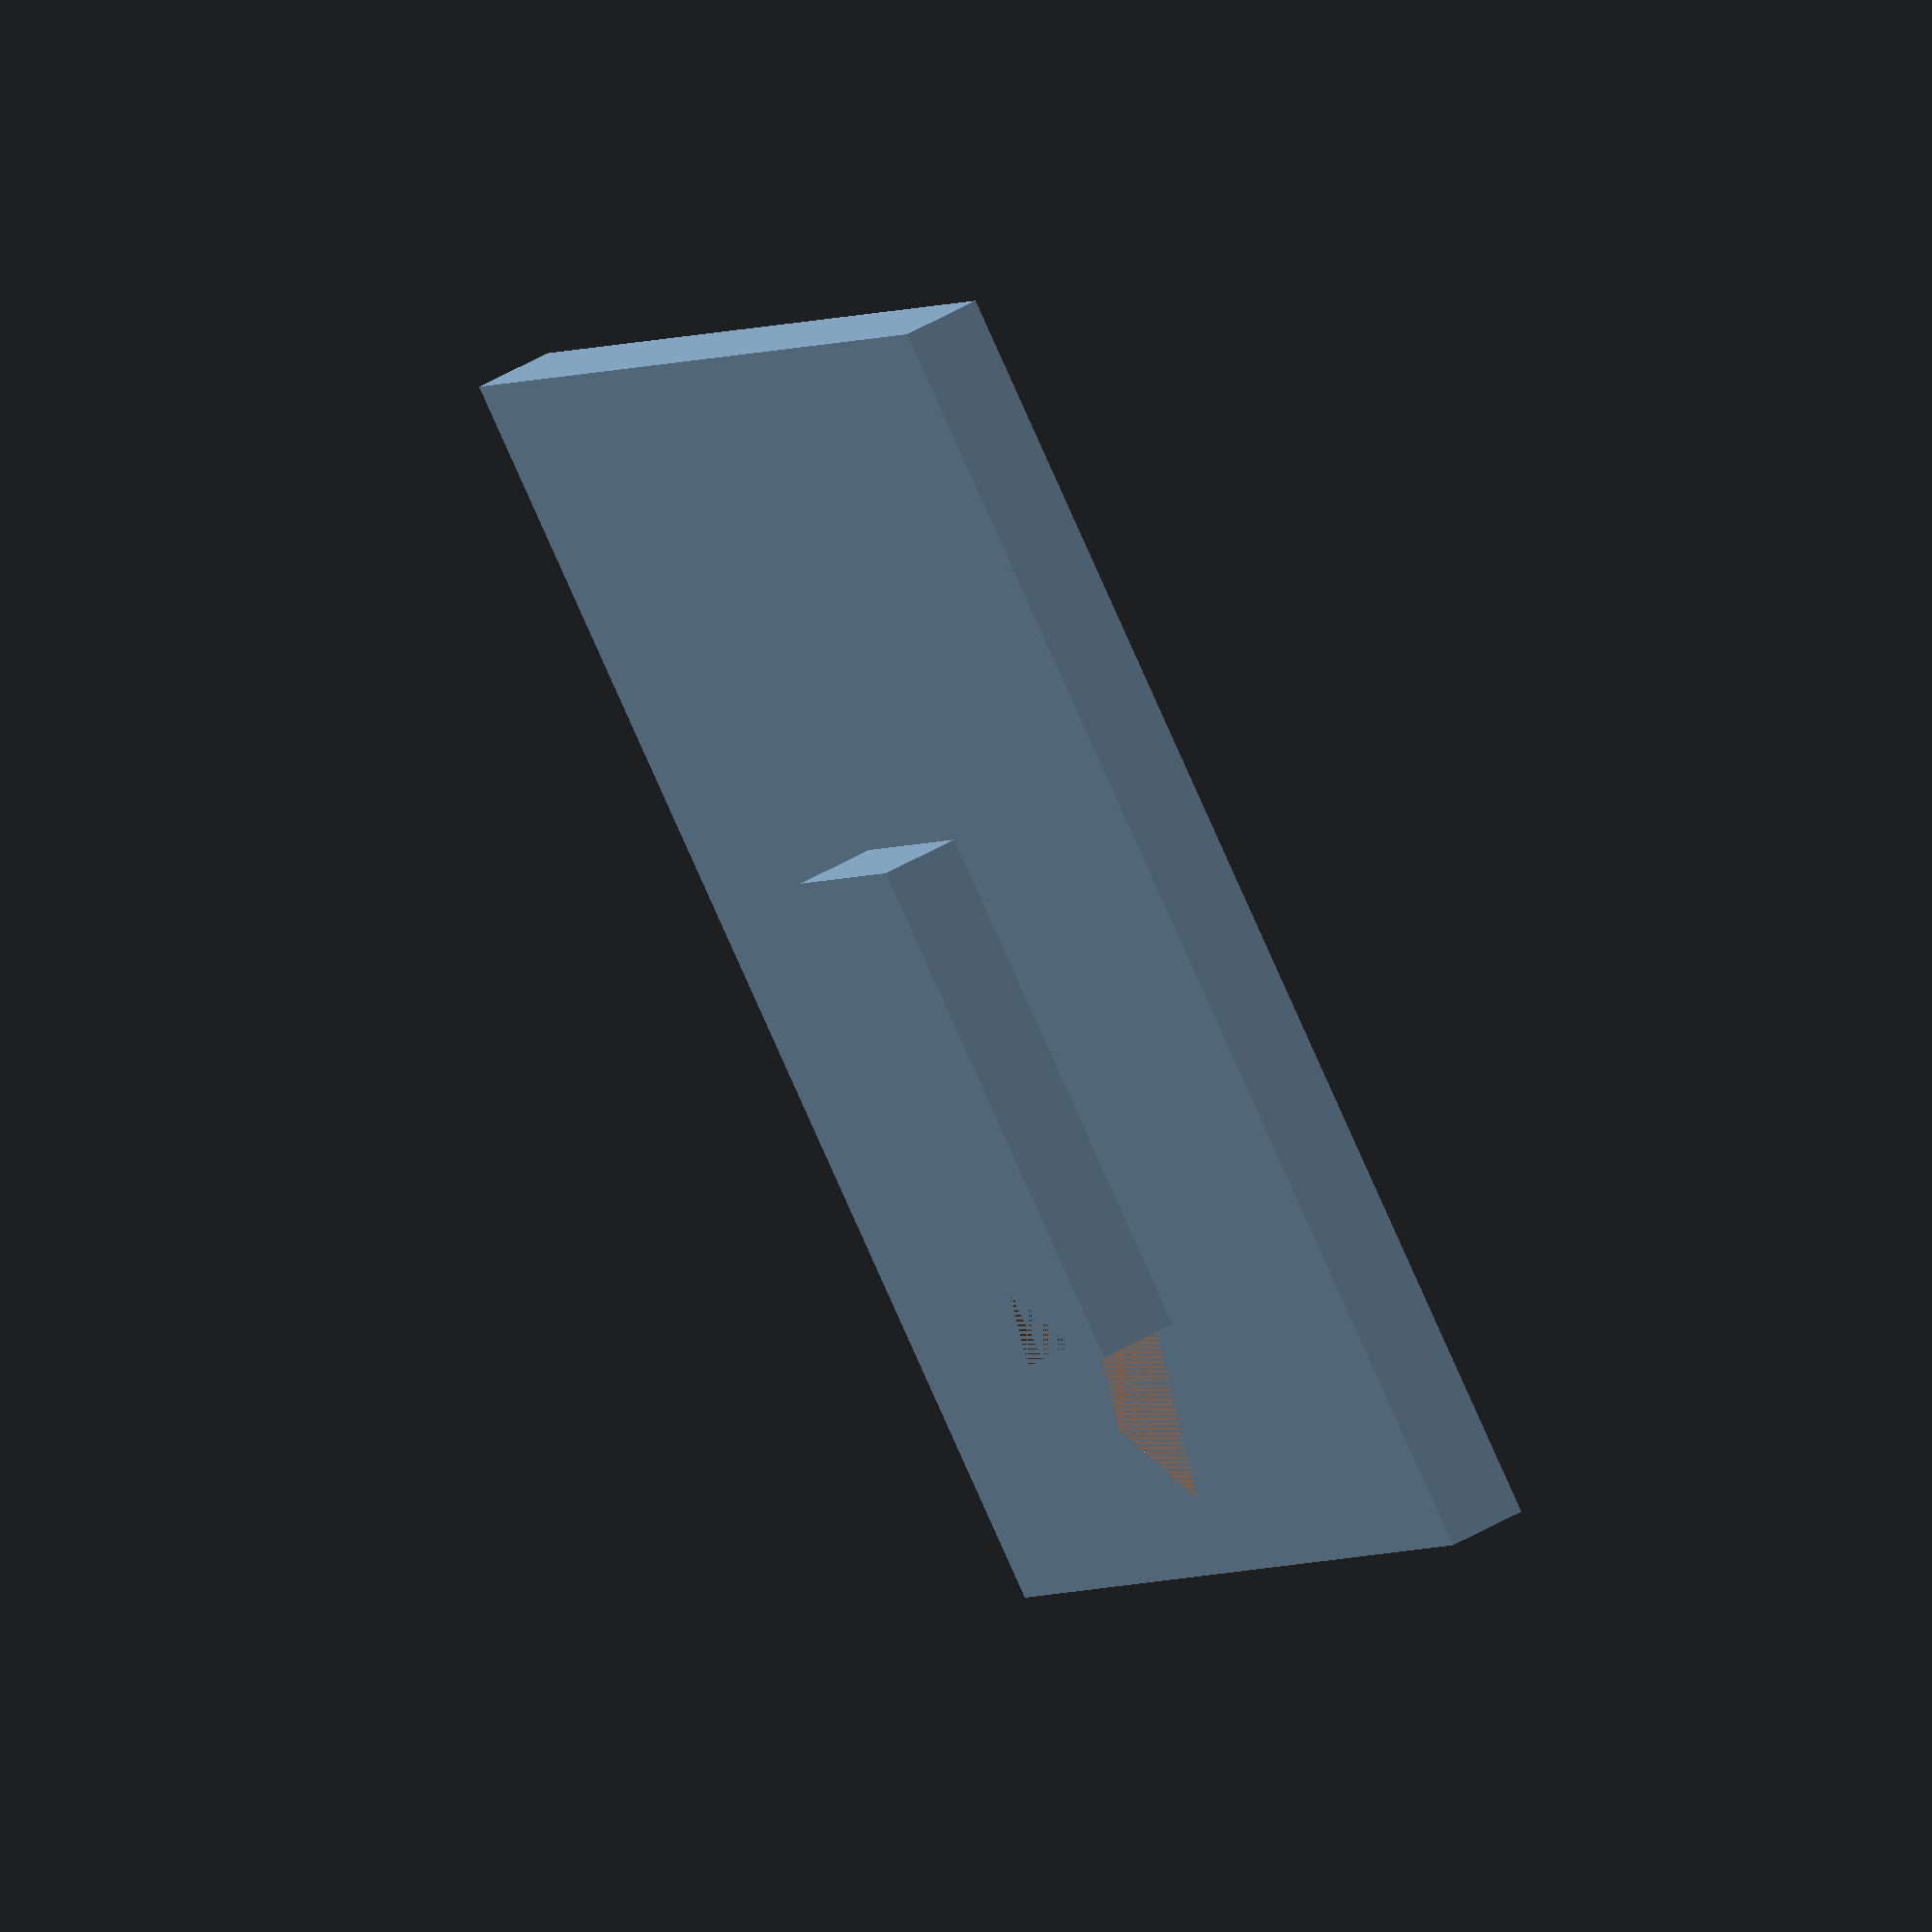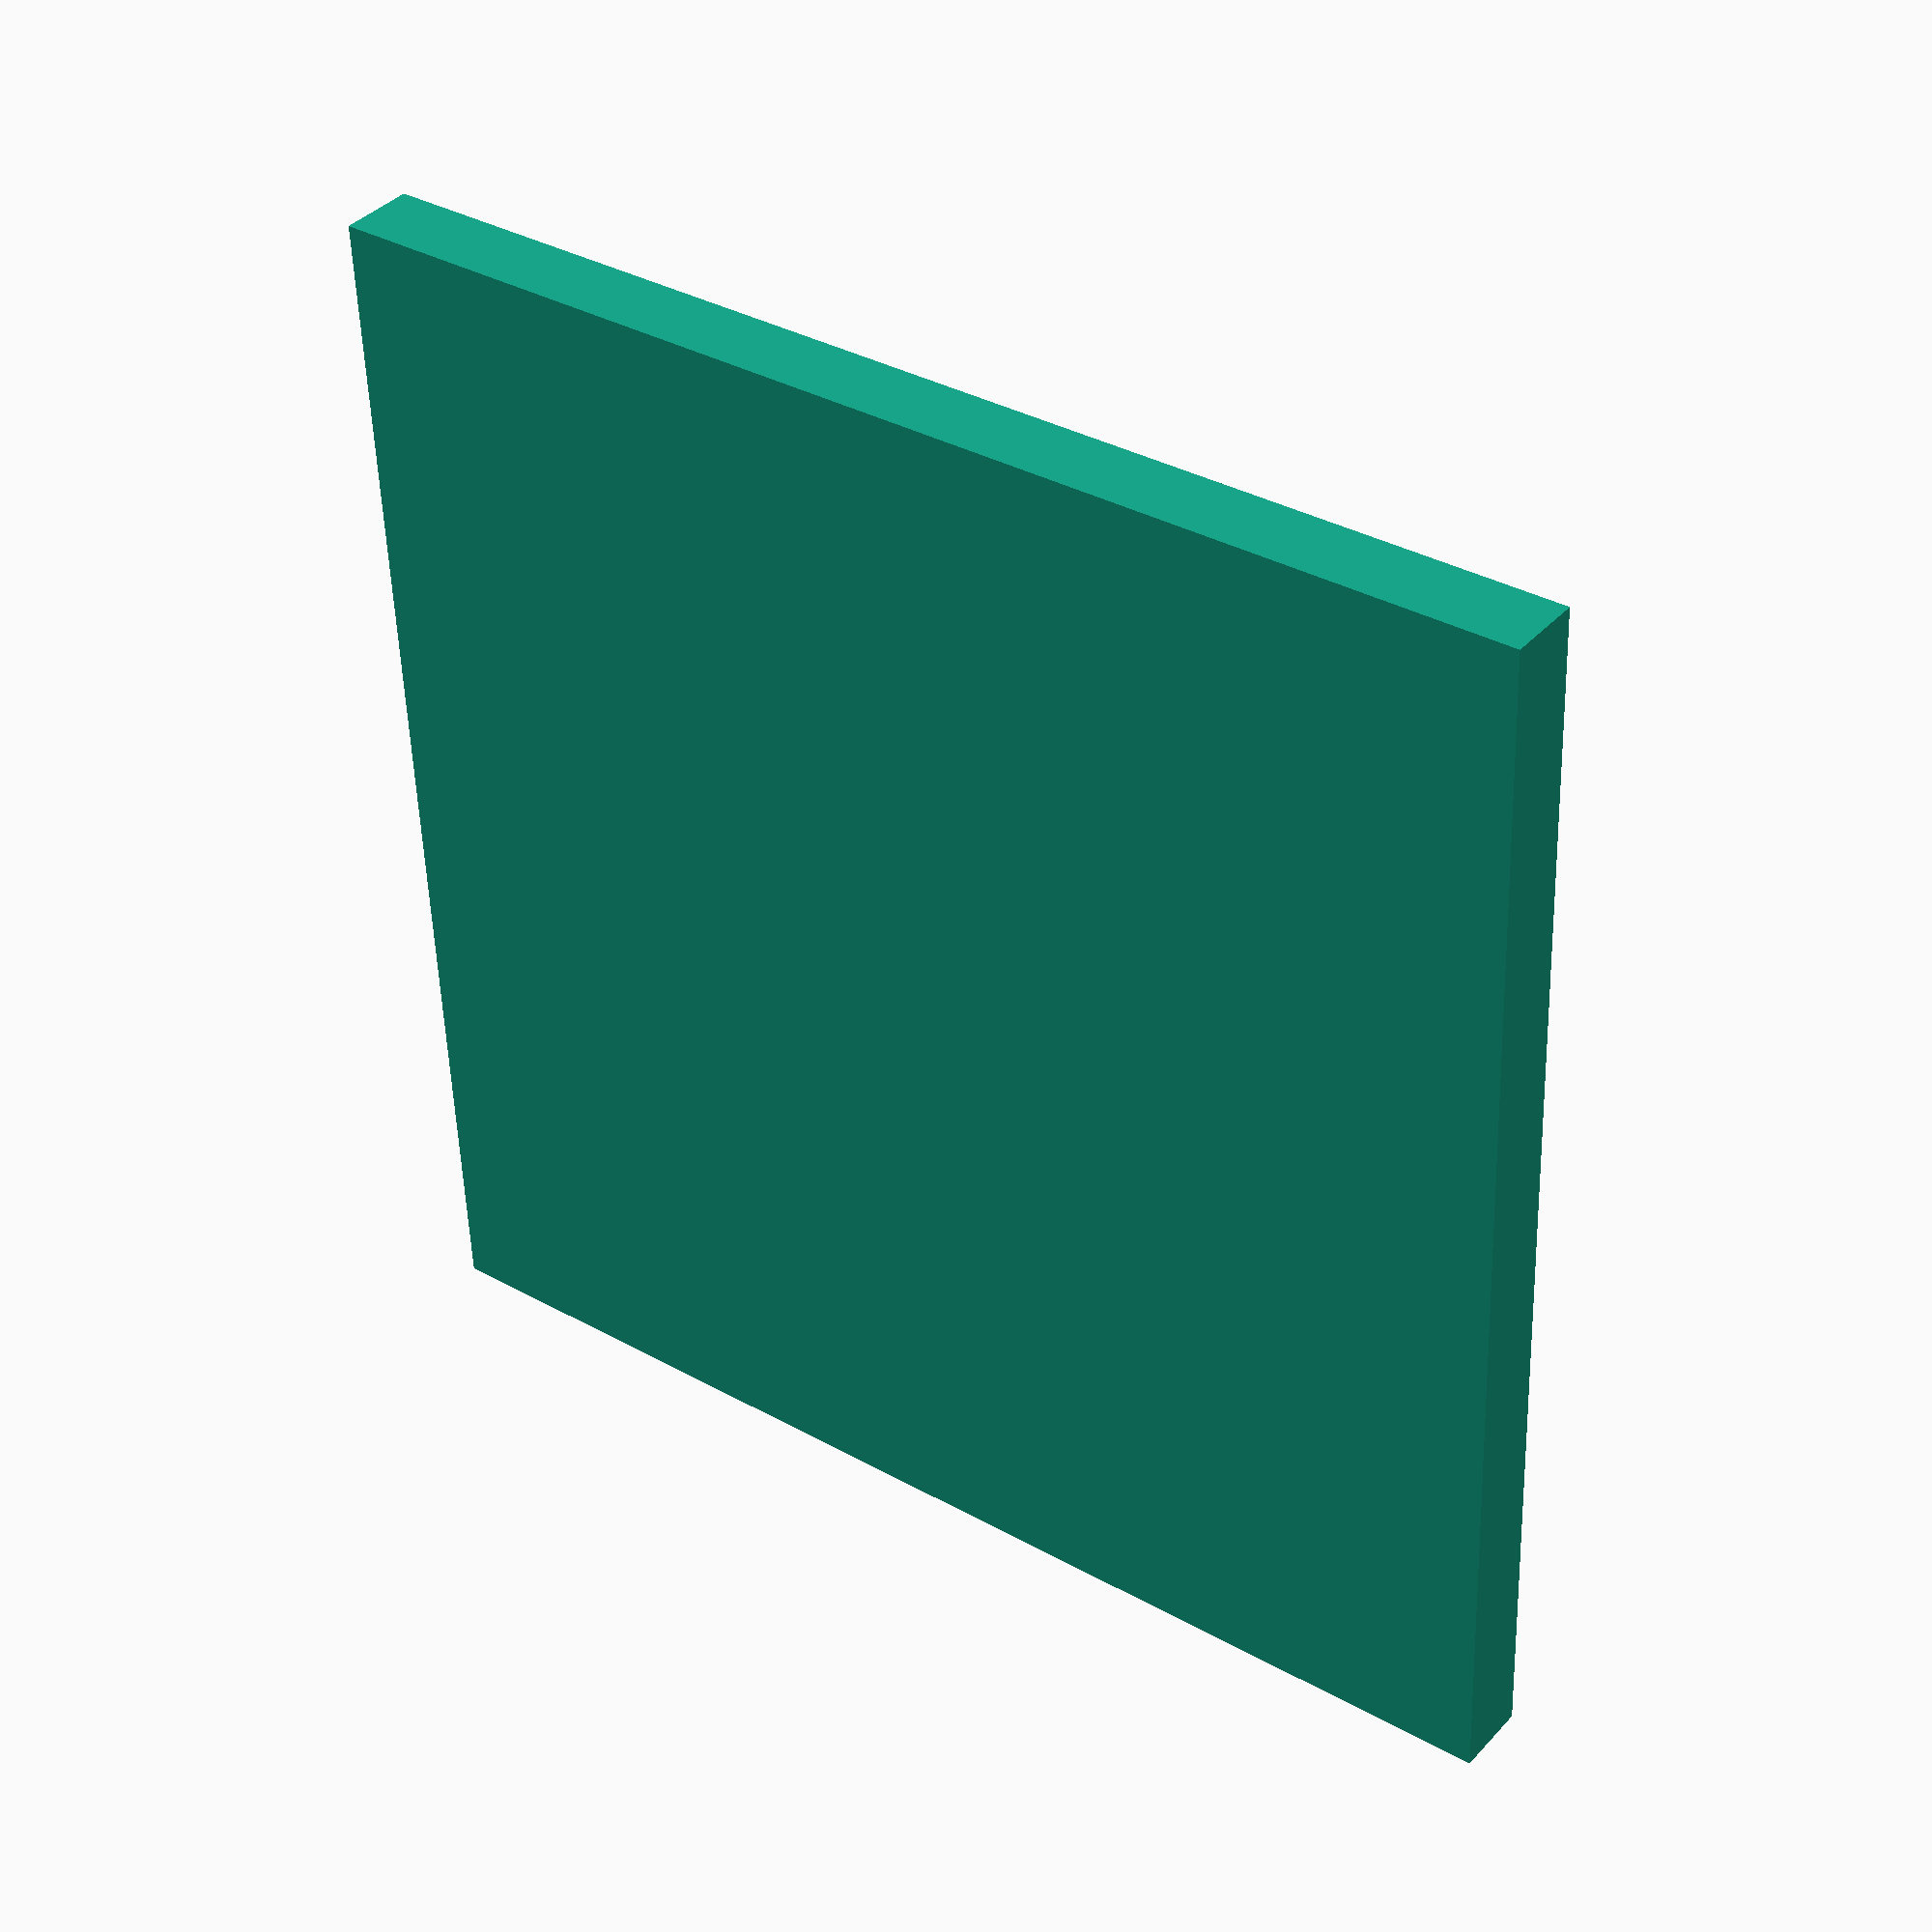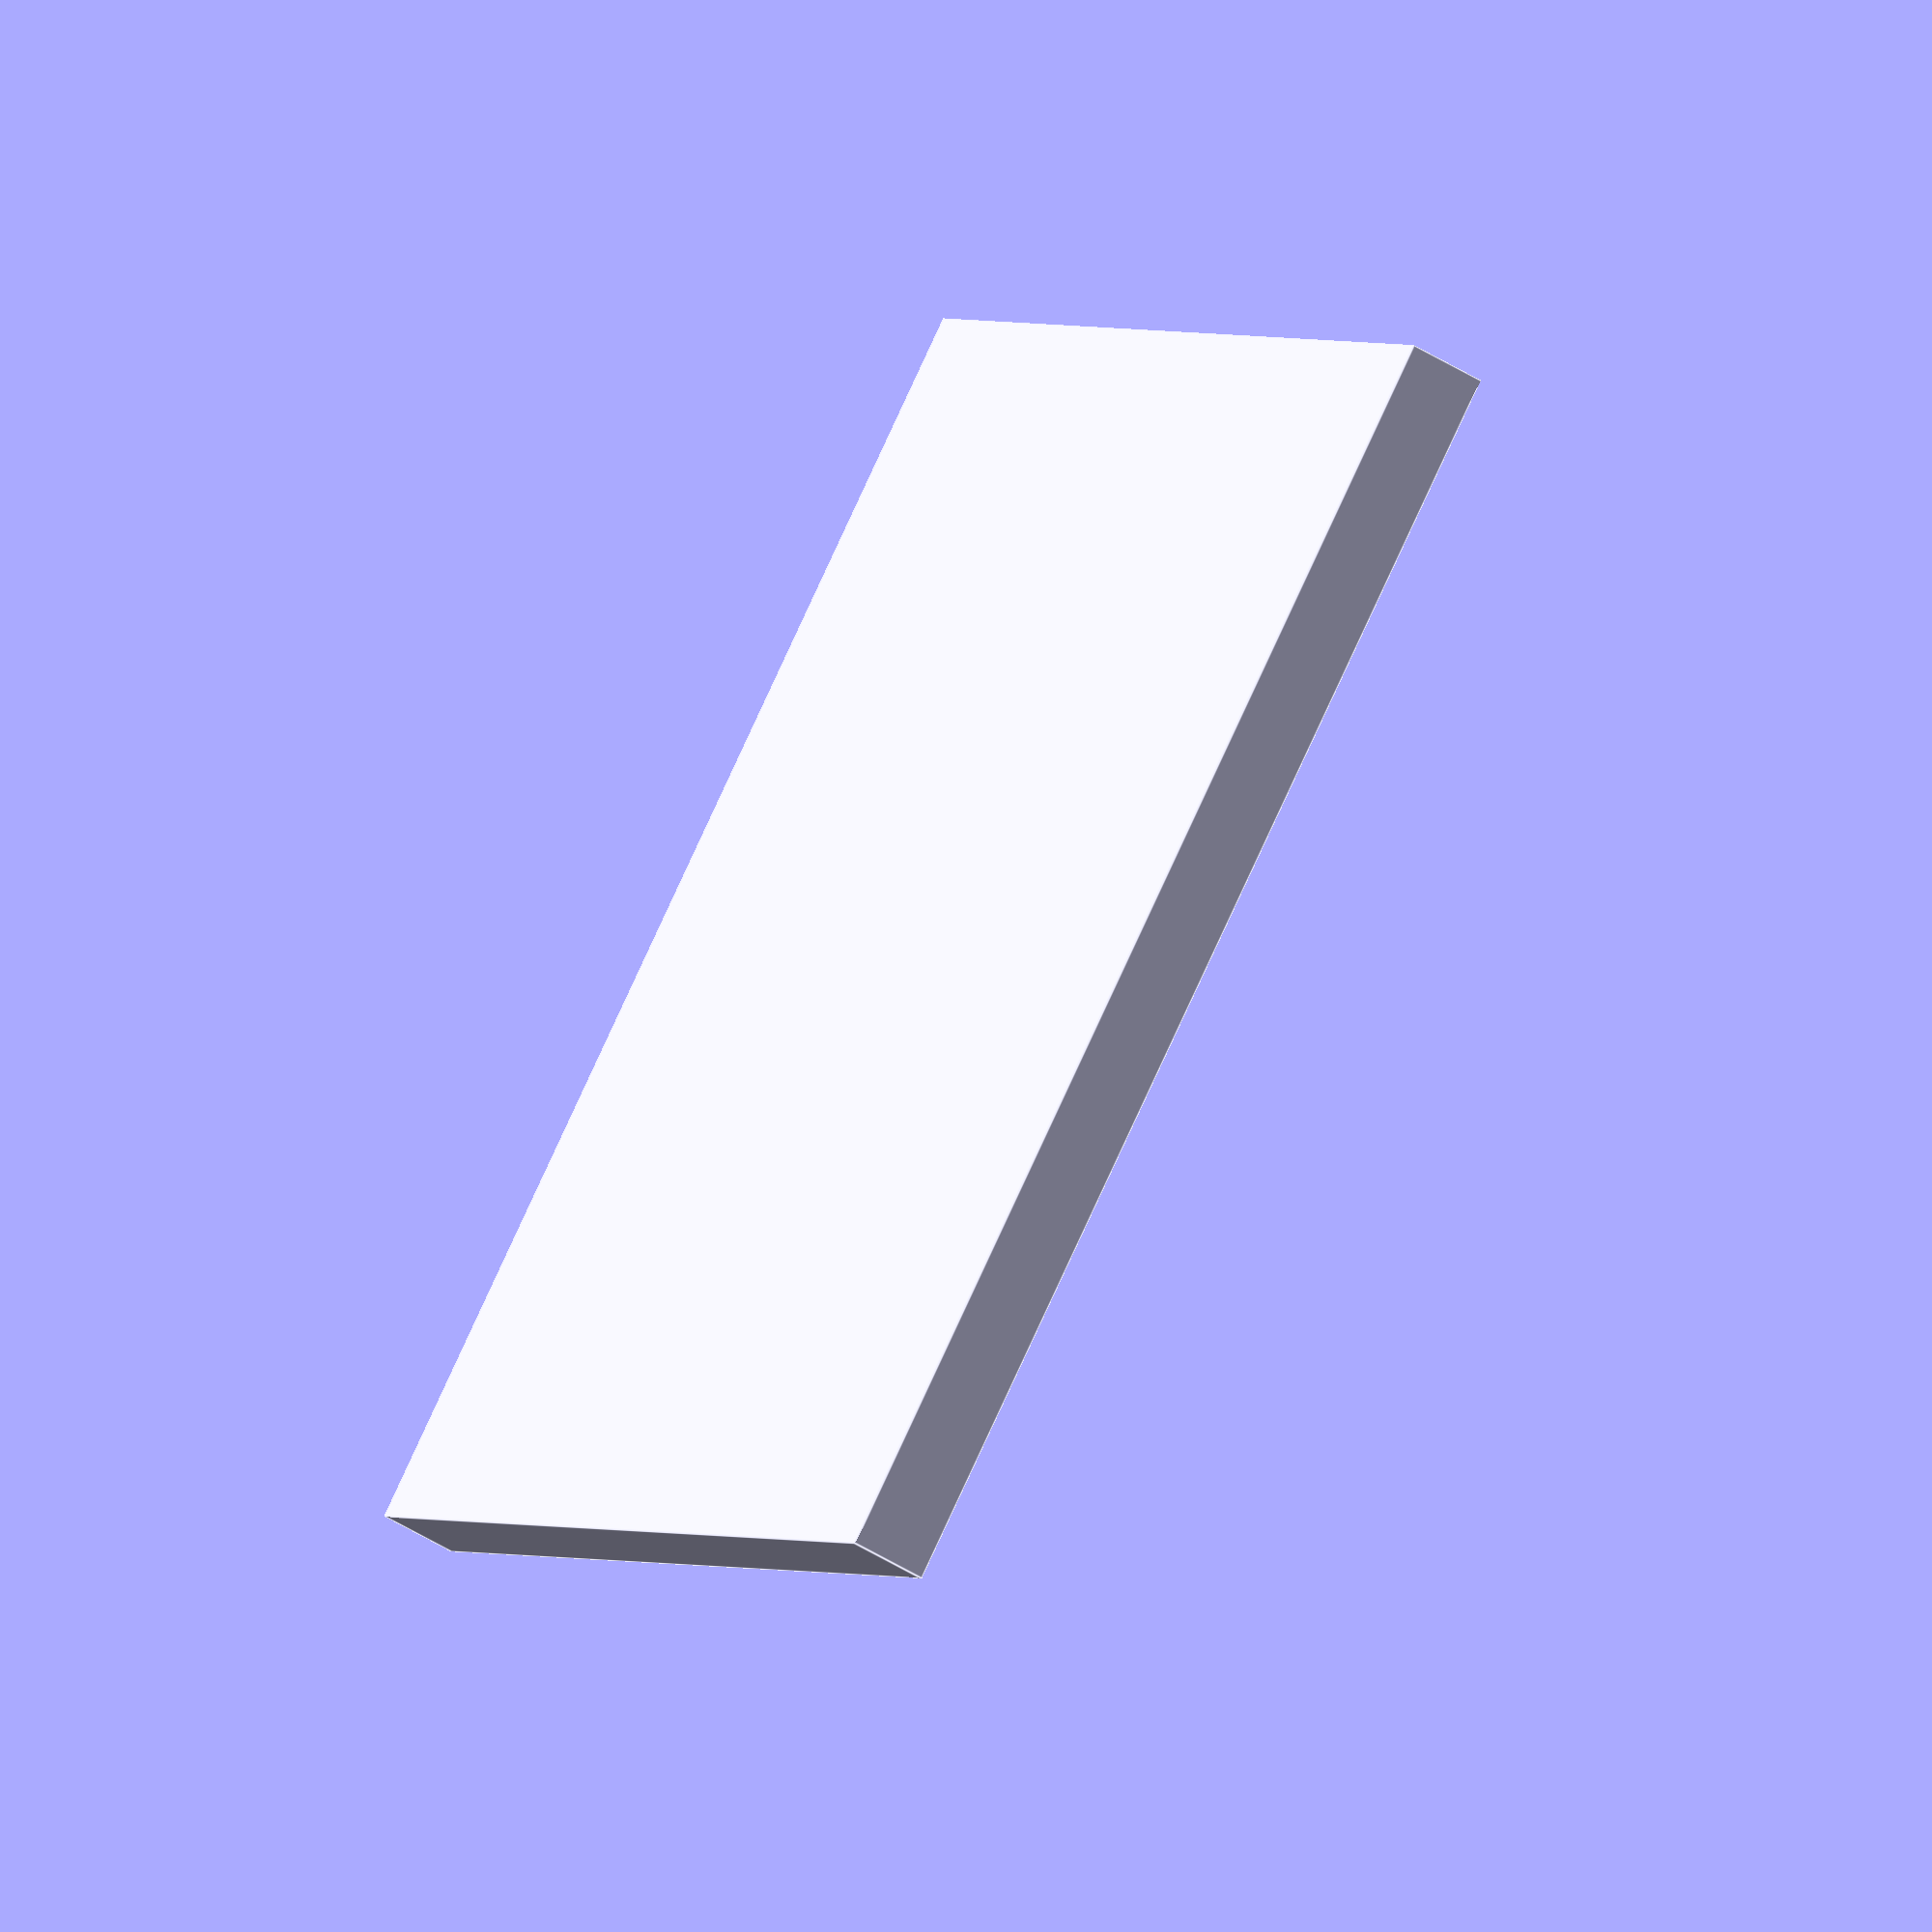
<openscad>
module clip() {
    difference() {
        cube([10, 20, 3]); // Base
        translate([2, 20, 0]) 
            rotate([0, 0, -30]) cube([6, 8, 3]); // Lengüeta
    }
}

// Ver cómo encaja el clip en una base
cube([50, 50, 3]); // Base de prueba
translate([20, 20, 3]) clip();

</openscad>
<views>
elev=126.2 azim=308.1 roll=121.3 proj=o view=solid
elev=141.7 azim=182.2 roll=323.1 proj=p view=solid
elev=53.6 azim=220.1 roll=236.8 proj=o view=edges
</views>
